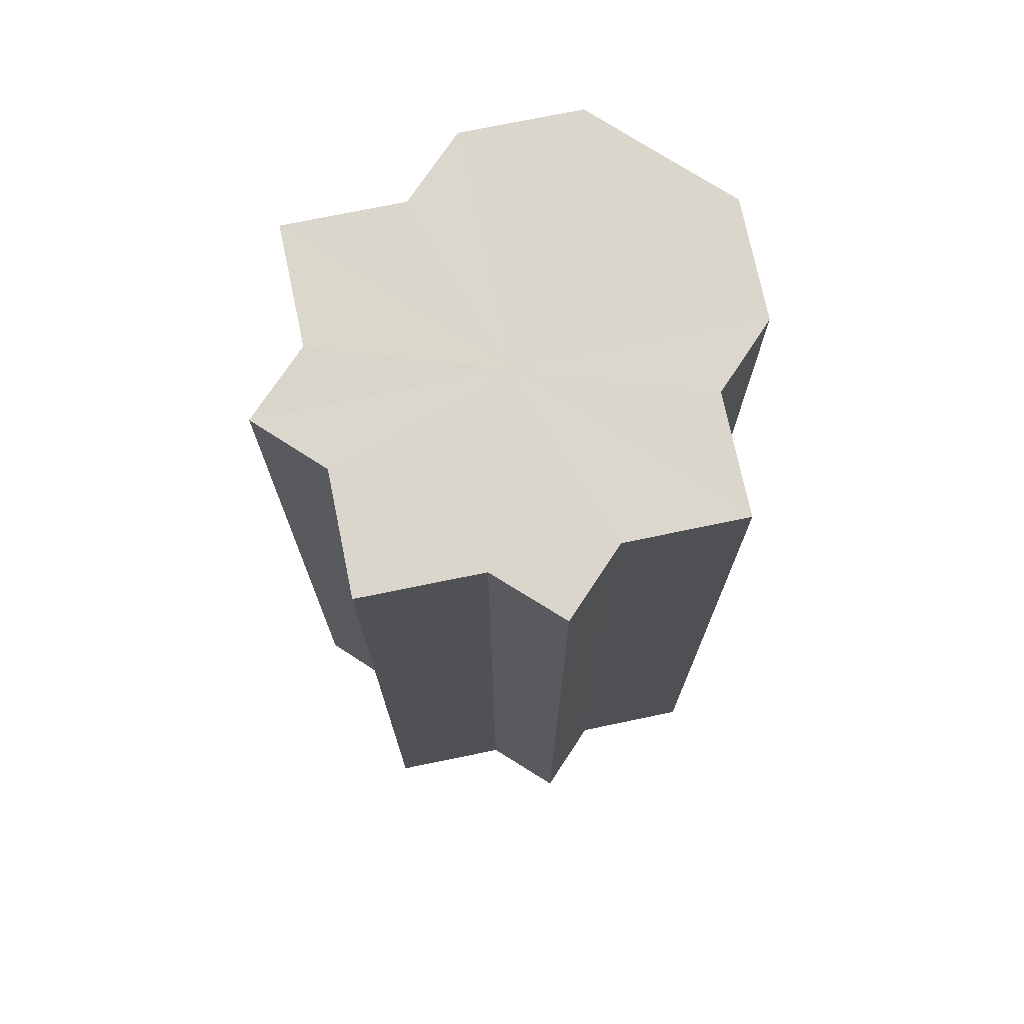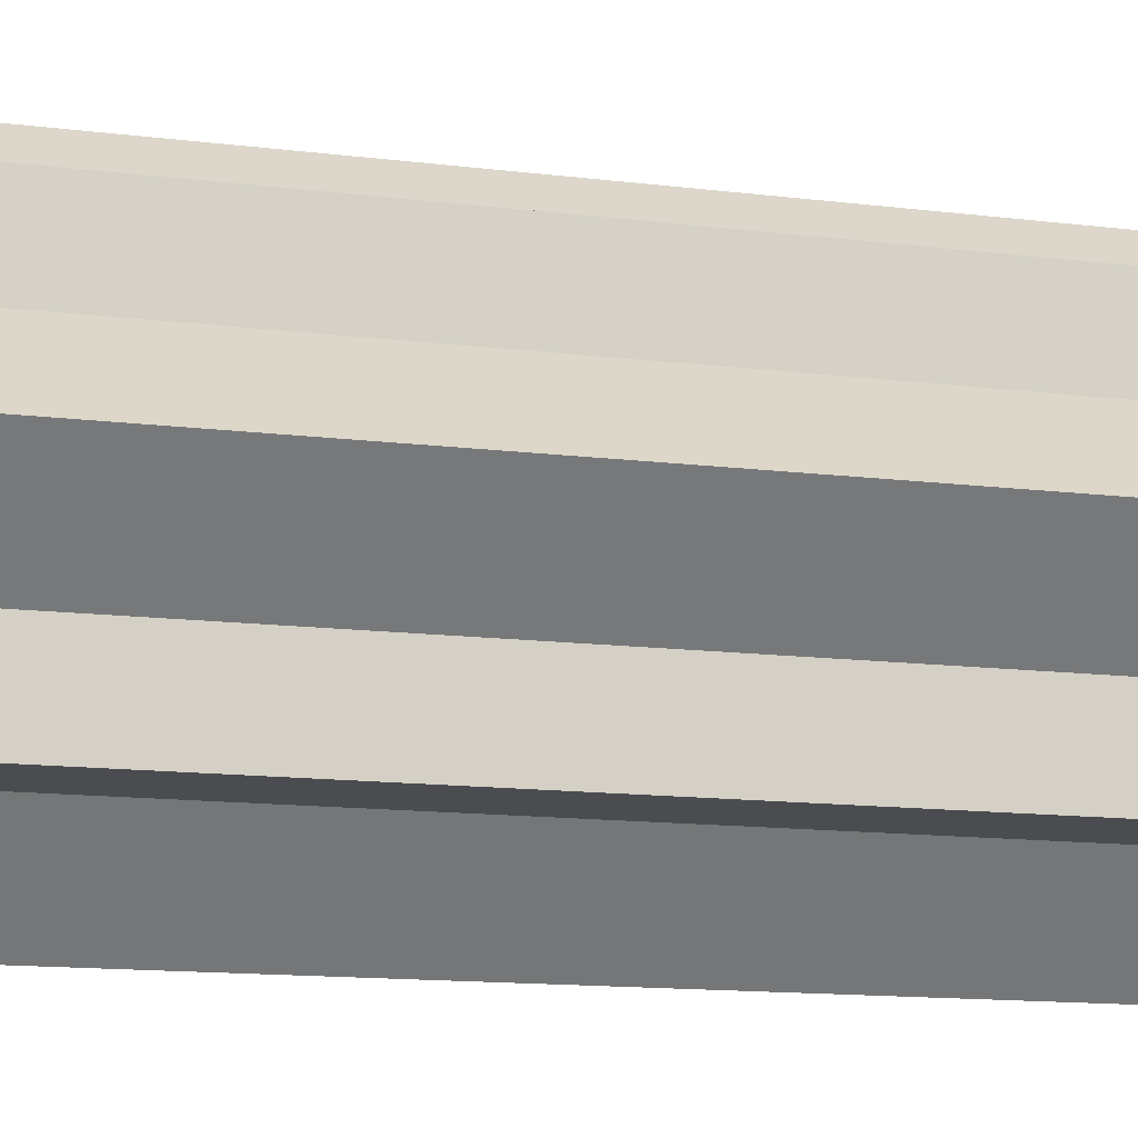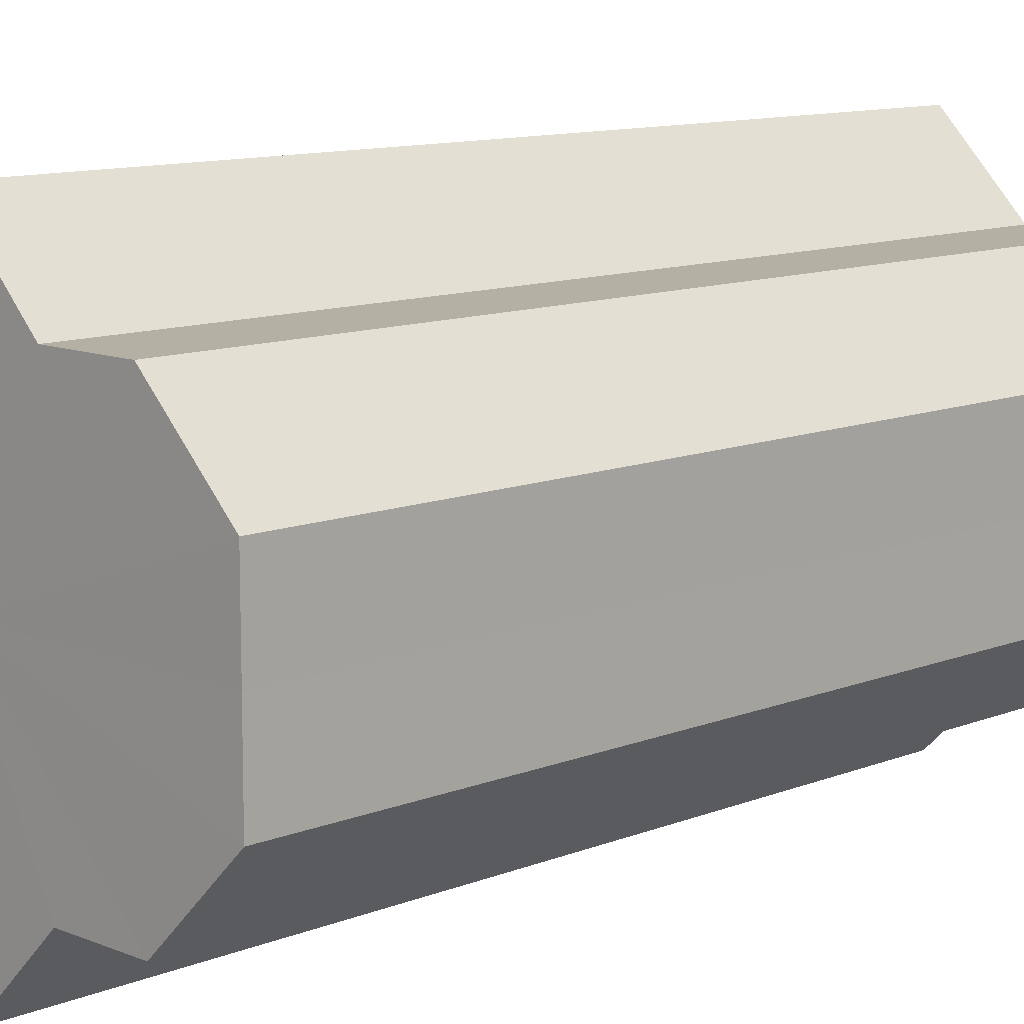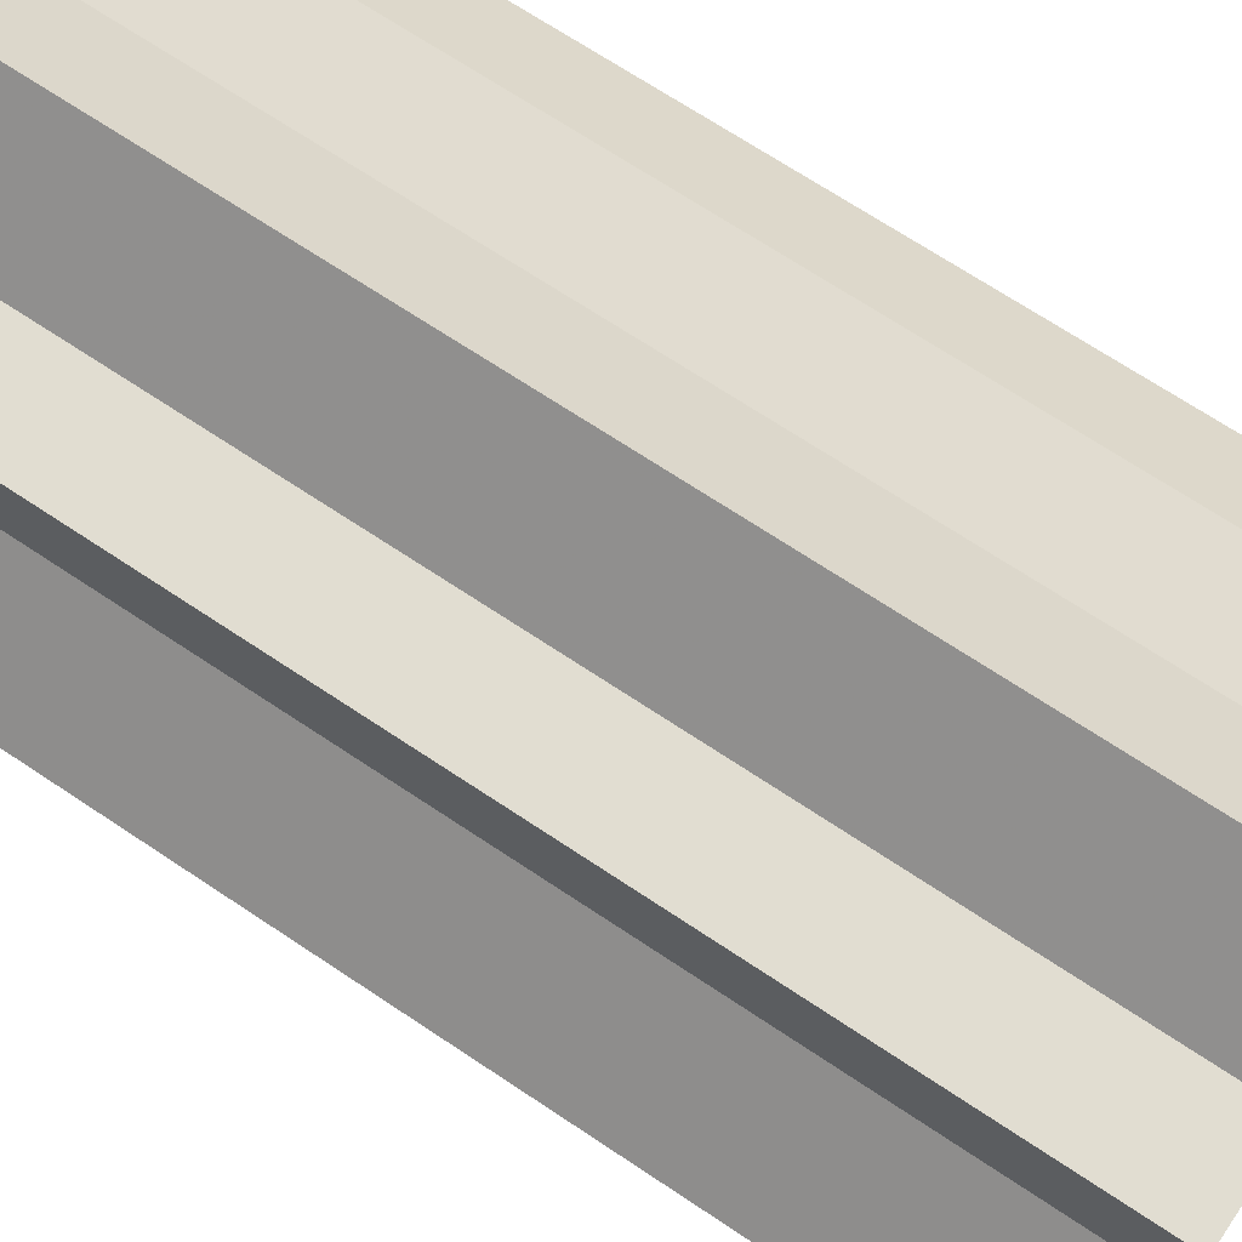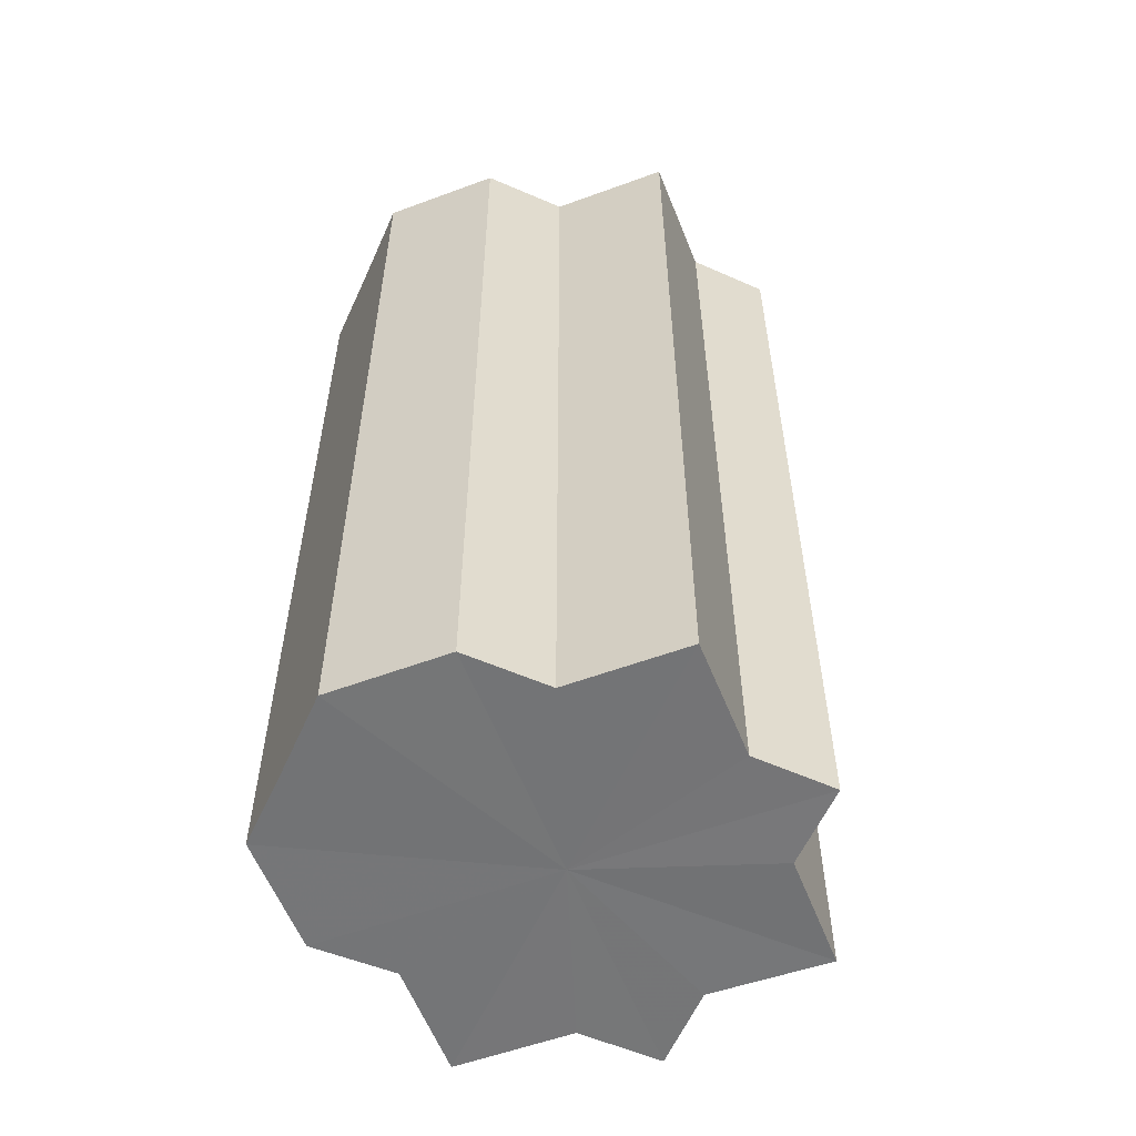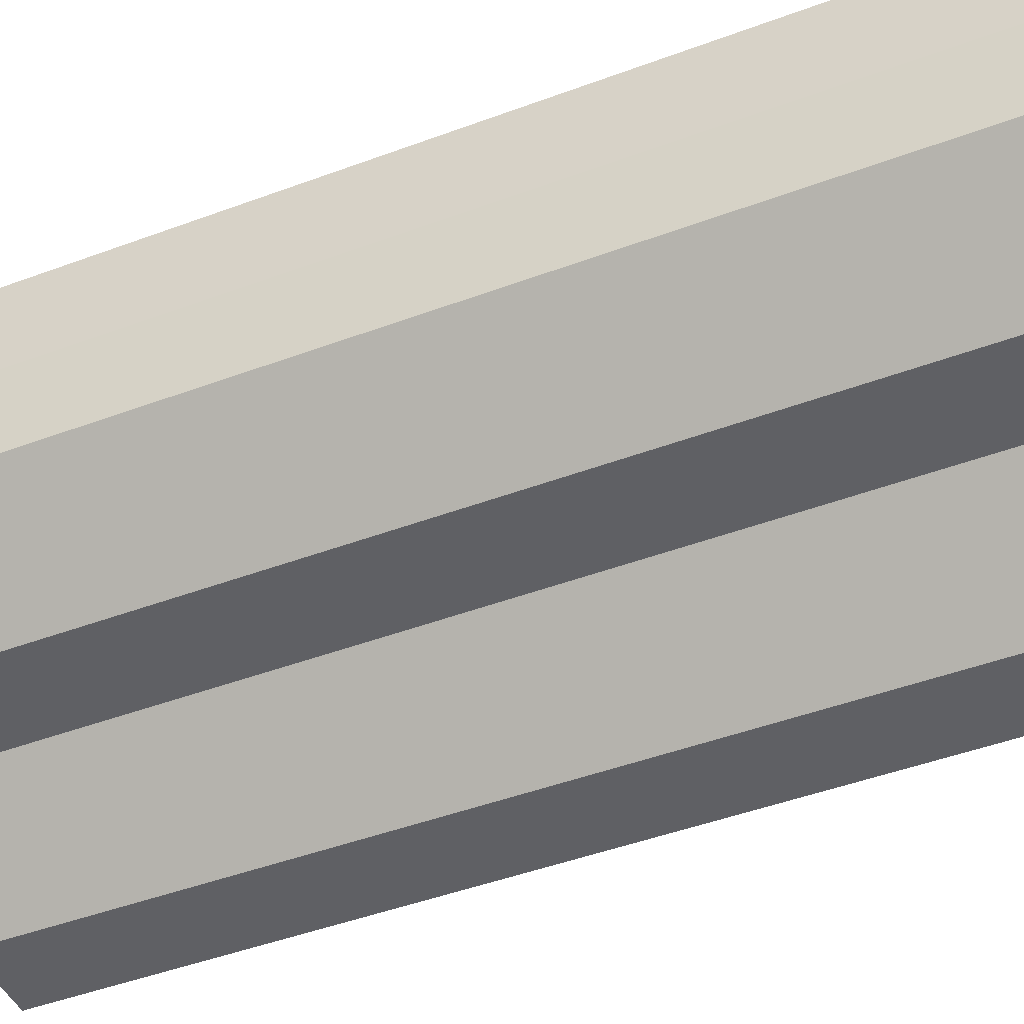
<metadata>
{"format":"obj","ext":"obj","renderer":"f3d","projection":"perspective","resolution":1024,"background":"white","views":[{"elev":73.6,"azim":123.1,"up":"+Z"},{"elev":-13.6,"azim":74.5,"up":"+Y"},{"elev":10.9,"azim":-134.8,"up":"+Y"},{"elev":69.1,"azim":123.8,"up":"+Y"},{"elev":-56.5,"azim":-24.1,"up":"+Z"},{"elev":-44.9,"azim":-66.4,"up":"+Y"}]}
</metadata>
<code>
o 10463
v 2250 1882 17.22
v 2250 1882 17.22
v 2250 1882 17.33
v 2250 1882 17.22
v 2250 1882 17.33
v 2250 1882 17.22
v 2250 1882 17.33
v 2250 1882 17.22
v 2250 1882 17.33
v 2250 1882 17.22
v 2250 1882 17.33
v 2250 1882 17.22
v 2250 1882 17.33
v 2250 1882 17.22
v 2250 1882 17.33
v 2250 1882 17.22
v 2250 1882 17.33
v 2250 1882 17.22
v 2250 1882 17.33
v 2250 1882 17.22
v 2250 1882 17.33
v 2250 1882 17.22
v 2250 1882 17.33
v 2250 1882 17.22
v 2250 1882 17.33
v 2250 1882 17.22
v 2250 1882 17.33
v 2250 1882 17.22
v 2250 1882 17.33
v 2250 1882 17.22
v 2250 1882 17.33
v 2250 1882 17.22
v 2250 1882 17.33
v 2250 1882 17.22
v 2250 1882 17.22
v 2250 1882 17.22
v 2250 1882 17.22
v 2250 1882 17.22
v 2250 1882 17.22
v 2250 1882 17.22
v 2250 1882 17.22
v 2250 1882 17.22
v 2250 1882 17.22
v 2250 1882 17.22
v 2250 1882 17.33
v 2250 1882 17.33
v 2250 1882 17.22
v 2250 1882 17.33
v 2250 1882 17.22
v 2250 1882 17.22
v 2250 1882 17.22
v 2250 1882 17.22
v 2250 1882 17.33
v 2250 1882 17.22
v 2250 1882 17.22
v 2250 1882 17.33
v 2250 1882 17.33
v 2250 1882 17.22
v 2250 1882 17.22
v 2250 1882 17.33
v 2250 1882 17.33
v 2250 1882 17.33
v 2250 1882 17.22
v 2250 1882 17.33
v 2250 1882 17.22
v 2250 1882 17.22
v 2250 1882 17.22
v 2250 1882 17.22
v 2250 1882 17.33
v 2250 1882 17.22
v 2250 1882 17.22
v 2250 1882 17.22
v 2250 1882 17.33
v 2250 1882 17.33
v 2250 1882 17.33
v 2250 1882 17.33
v 2250 1882 17.22
v 2250 1882 17.22
v 2250 1882 17.22
v 2250 1882 17.22
v 2250 1882 17.33
v 2250 1882 17.33
v 2250 1882 17.33
v 2250 1882 17.33
v 2250 1882 17.33
v 2250 1882 17.33
v 2250 1882 17.33
v 2250 1882 17.33
v 2250 1882 17.33
v 2250 1882 17.33
v 2250 1882 17.33
v 2250 1882 17.33
v 2250 1882 17.33
v 2250 1882 17.33
v 2250 1882 17.33
v 2250 1882 17.33
v 2250 1882 17.33
v 2250 1882 17.33
f 1 2 3
f 2 4 5
f 6 1 7
f 4 8 9
f 8 10 11
f 12 6 13
f 14 12 15
f 16 14 17
f 17 18 19
f 19 20 21
f 21 22 23
f 23 24 25
f 25 26 27
f 27 28 29
f 29 30 31
f 31 32 33
f 34 32 35
f 34 36 32
f 34 35 37
f 34 37 38
f 34 38 39
f 34 39 40
f 34 40 41
f 34 41 42
f 34 43 36
f 34 42 44
f 45 43 46
f 34 47 43
f 48 49 45
f 50 51 48
f 51 52 53
f 34 54 47
f 34 55 54
f 56 54 57
f 34 58 55
f 34 59 58
f 34 44 59
f 60 58 61
f 62 63 56
f 64 65 60
f 66 67 62
f 67 68 69
f 70 71 64
f 71 72 73
f 74 44 75
f 76 77 74
f 78 79 76
f 79 80 81
f 82 83 84
f 82 85 83
f 82 84 86
f 82 87 85
f 82 86 88
f 82 89 87
f 82 88 90
f 82 91 89
f 82 90 92
f 82 93 91
f 82 92 94
f 82 95 93
f 82 94 96
f 82 97 95
f 82 96 98
f 82 98 97

</code>
